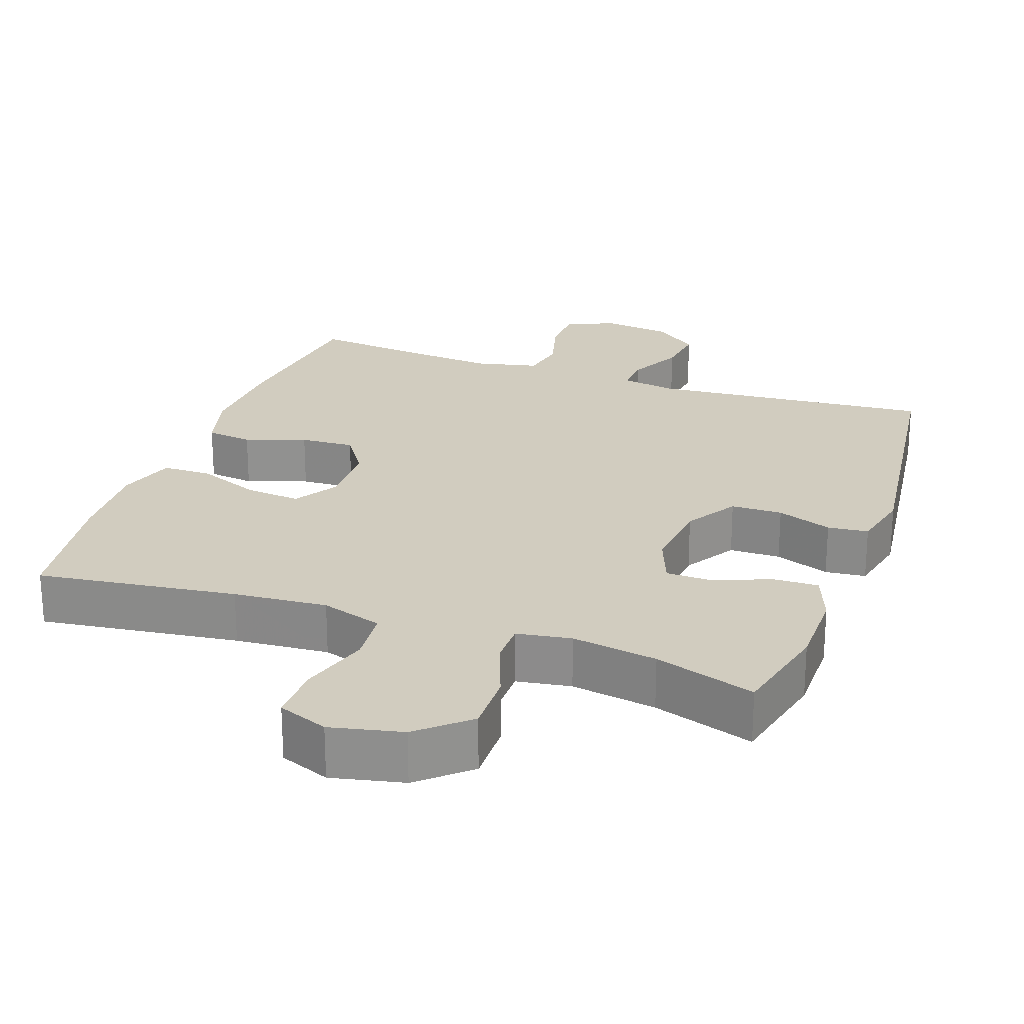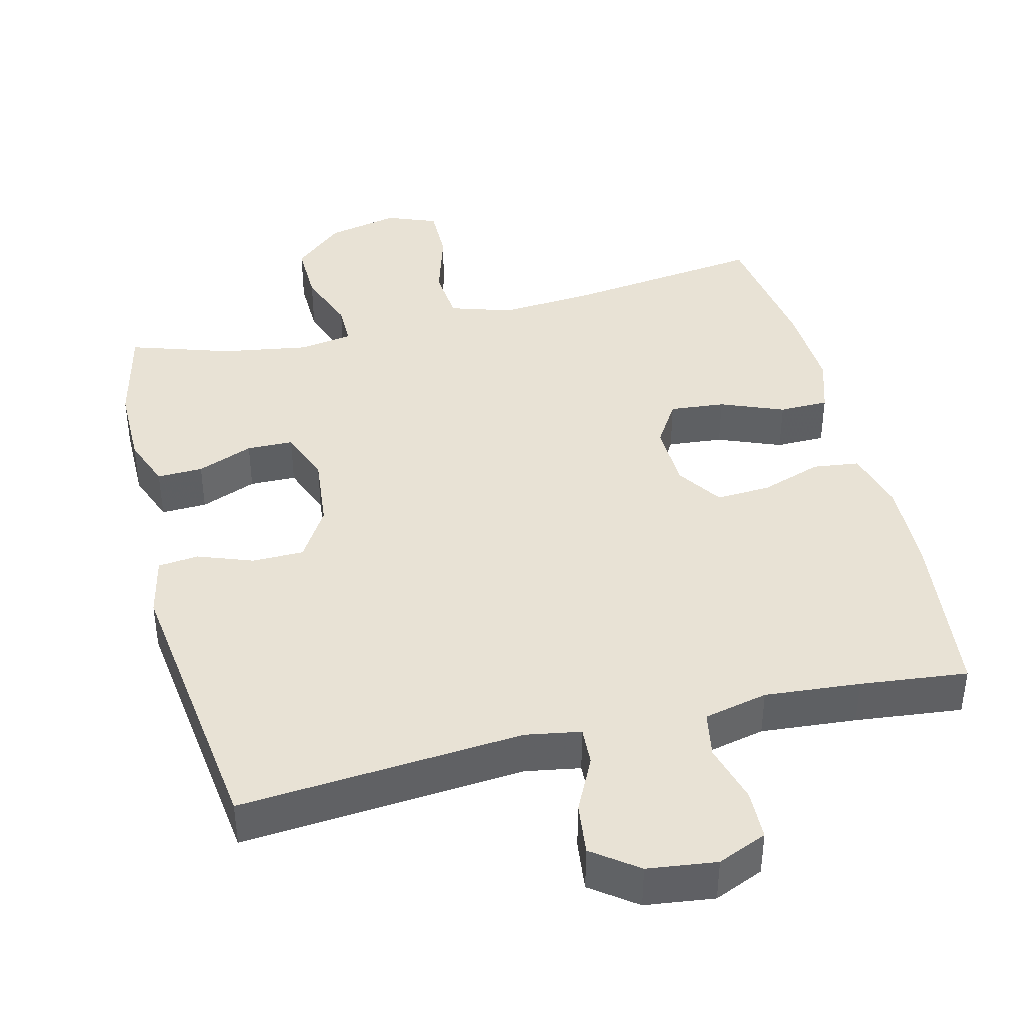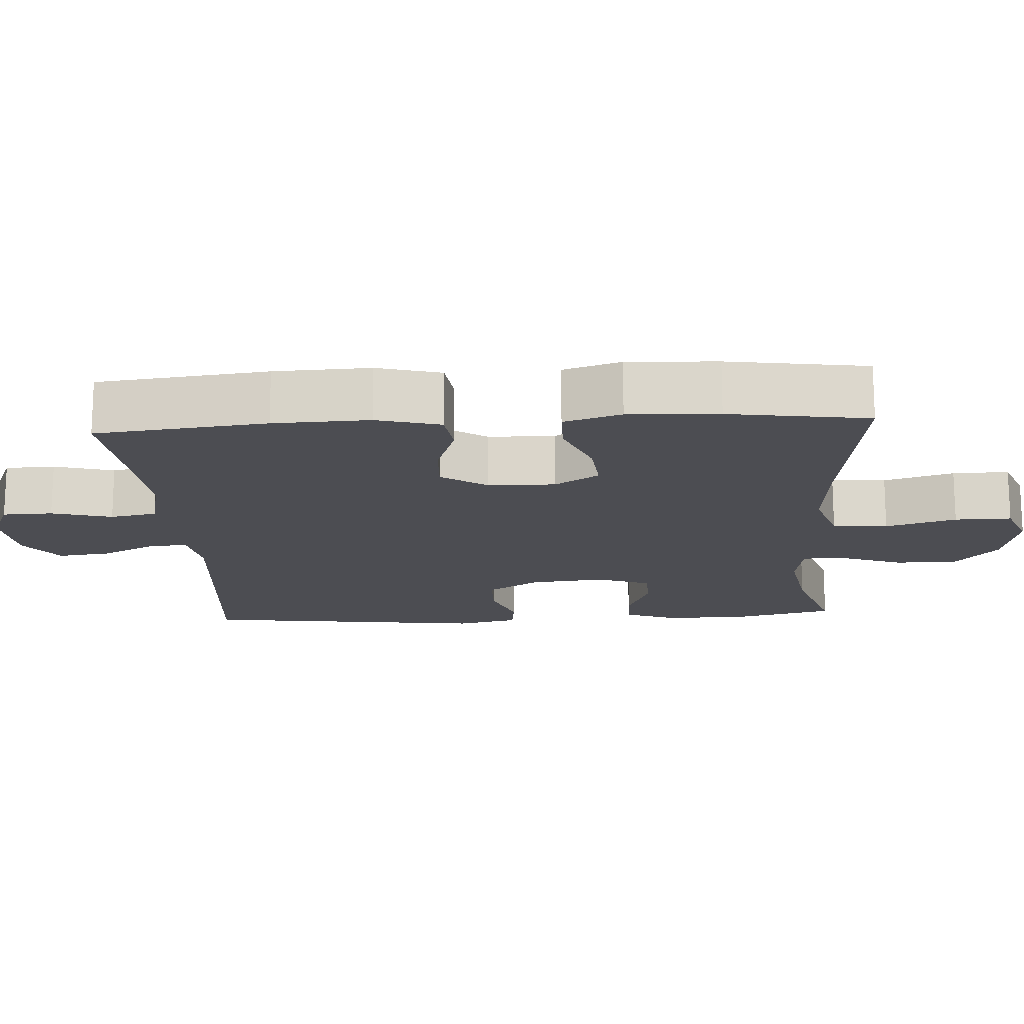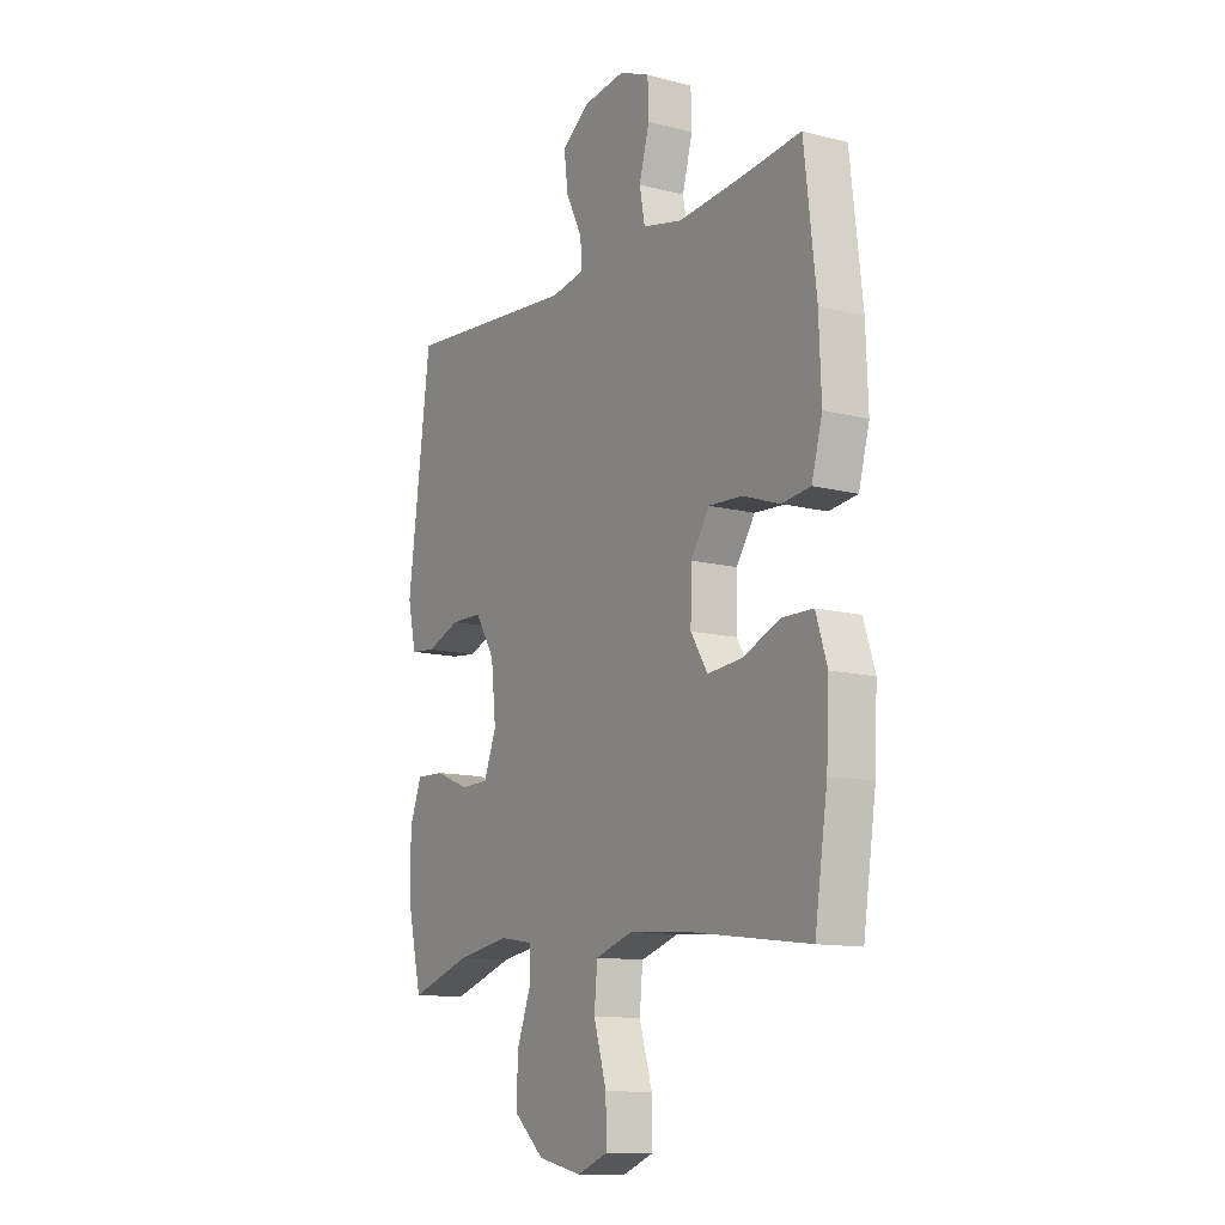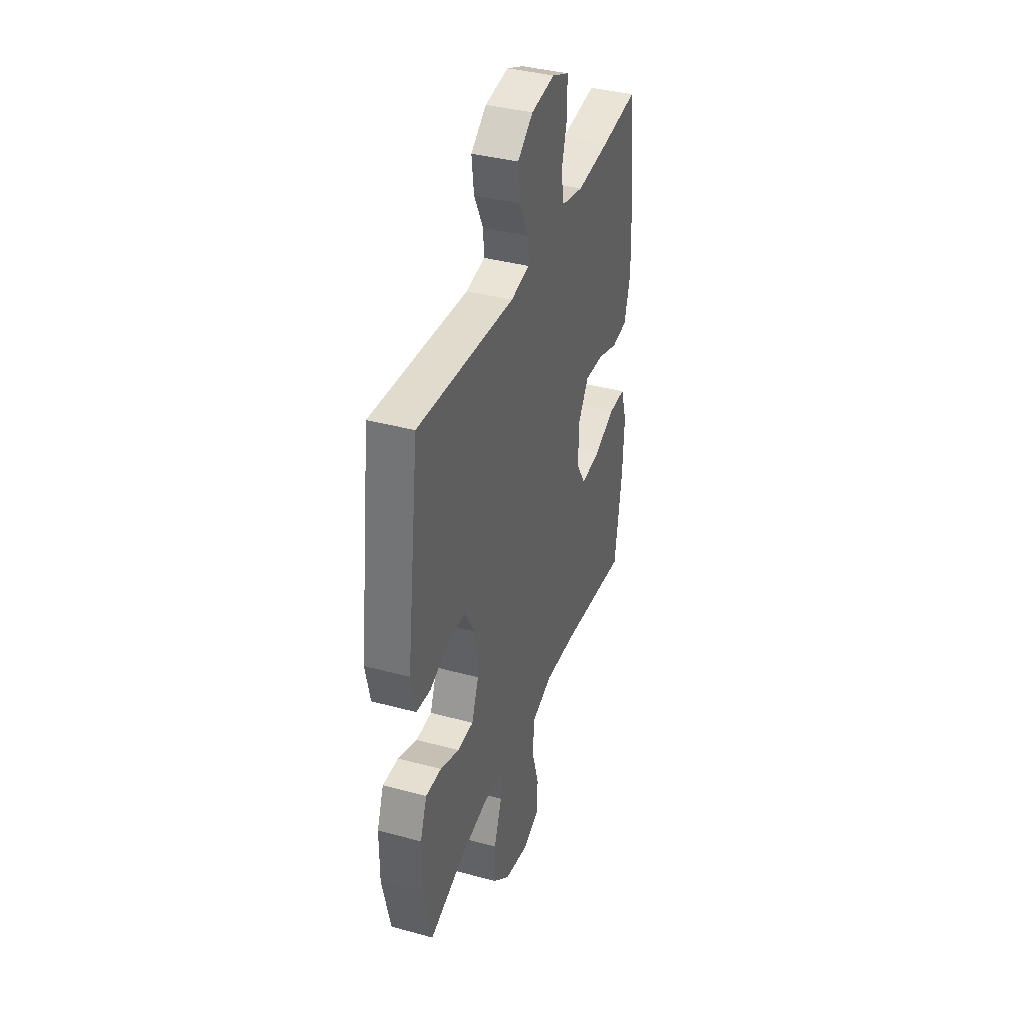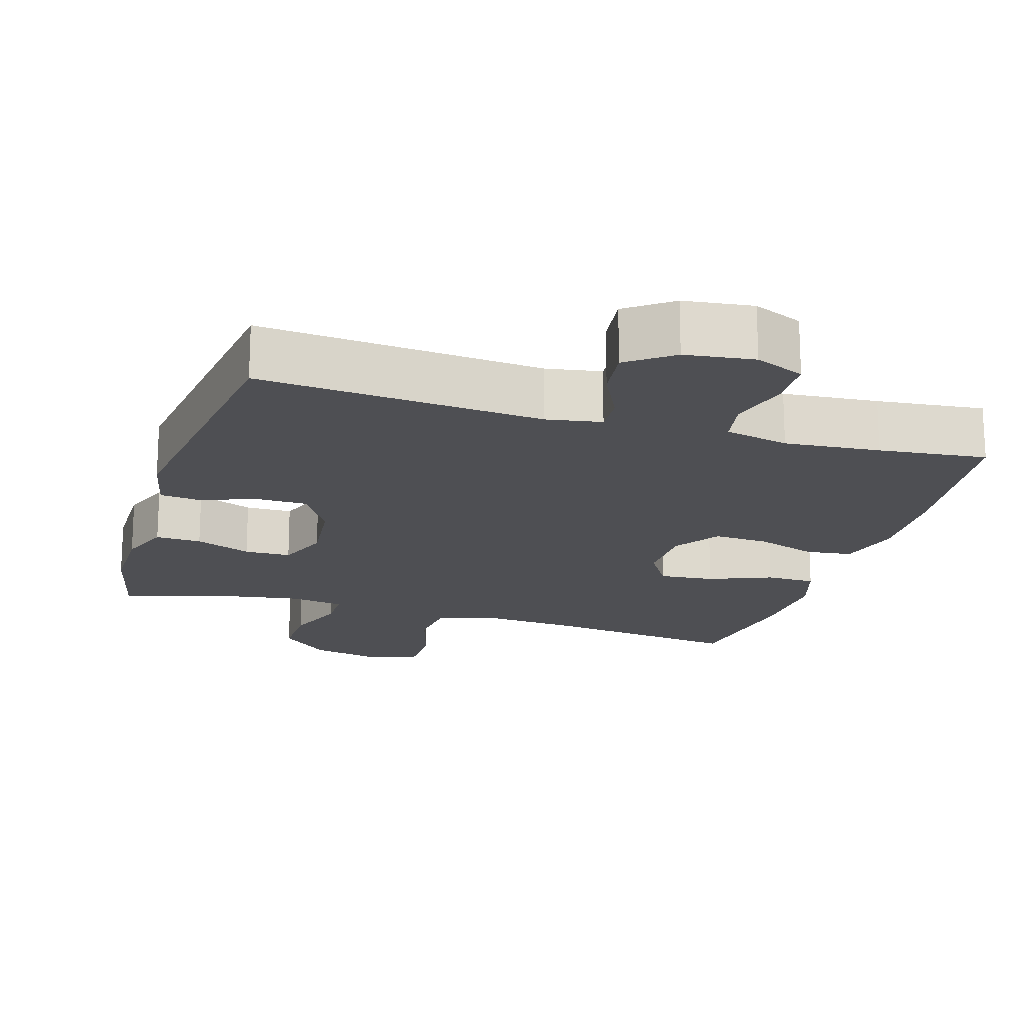
<metadata>
{"format":"obj","ext":"obj","renderer":"f3d","projection":"perspective","resolution":1024,"background":"white","views":[{"elev":24.0,"azim":-160.4,"up":"+Y"},{"elev":40.9,"azim":-13.9,"up":"+Y"},{"elev":-16.4,"azim":93.5,"up":"+Y"},{"elev":-12.2,"azim":58.7,"up":"+Z"},{"elev":38.1,"azim":-71.0,"up":"+Z"},{"elev":-18.2,"azim":-16.9,"up":"+Y"}]}
</metadata>
<code>
v -0.5 0.07 0.5
v -0.11 0.07 0.467
v -0.034 0.07 0.48
v -0.037 0.07 0.533
v -0.074 0.07 0.608
v -0.083 0.07 0.68
v -0.021 0.07 0.726
v 0.074 0.07 0.738
v 0.142 0.07 0.709
v 0.144 0.07 0.64
v 0.121 0.07 0.557
v 0.133 0.07 0.493
v 0.221 0.07 0.473
v 0.352 0.07 0.484
v 0.5 0.07 0.5
v 0.527 0.07 0.265
v 0.532 0.07 0.133
v 0.508 0.07 0.045
v 0.444 0.07 0.037
v 0.36 0.07 0.066
v 0.285 0.07 0.07
v 0.243 0.07 0.007
v 0.241 0.07 -0.085
v 0.279 0.07 -0.146
v 0.355 0.07 -0.139
v 0.442 0.07 -0.104
v 0.51 0.07 -0.105
v 0.535 0.07 -0.184
v 0.529 0.07 -0.308
v 0.5 0.07 -0.5
v 0.225 0.07 -0.464
v 0.096 0.07 -0.454
v 0.011 0.07 -0.481
v 0.004 0.07 -0.557
v 0.033 0.07 -0.654
v 0.034 0.07 -0.732
v -0.035 0.07 -0.759
v -0.134 0.07 -0.737
v -0.202 0.07 -0.677
v -0.2 0.07 -0.592
v -0.168 0.07 -0.506
v -0.168 0.07 -0.448
v -0.243 0.07 -0.436
v -0.361 0.07 -0.455
v -0.5 0.07 -0.5
v -0.533 0.07 -0.359
v -0.533 0.07 -0.246
v -0.506 0.07 -0.175
v -0.443 0.07 -0.177
v -0.366 0.07 -0.208
v -0.302 0.07 -0.207
v -0.274 0.07 -0.134
v -0.285 0.07 -0.03
v -0.329 0.07 0.042
v -0.4 0.07 0.043
v -0.476 0.07 0.015
v -0.532 0.07 0.021
v -0.551 0.07 0.106
v -0.5 0 0.5
v -0.11 0 0.467
v -0.034 0 0.48
v -0.037 0 0.533
v -0.074 0 0.608
v -0.083 0 0.68
v -0.021 0 0.726
v 0.074 0 0.738
v 0.142 0 0.709
v 0.144 0 0.64
v 0.121 0 0.557
v 0.133 0 0.493
v 0.221 0 0.473
v 0.352 0 0.484
v 0.5 0 0.5
v 0.527 0 0.265
v 0.532 0 0.133
v 0.508 0 0.045
v 0.444 0 0.037
v 0.36 0 0.066
v 0.285 0 0.07
v 0.243 0 0.007
v 0.241 0 -0.085
v 0.279 0 -0.146
v 0.355 0 -0.139
v 0.442 0 -0.104
v 0.51 0 -0.105
v 0.535 0 -0.184
v 0.529 0 -0.308
v 0.5 0 -0.5
v 0.225 0 -0.464
v 0.096 0 -0.454
v 0.011 0 -0.481
v 0.004 0 -0.557
v 0.033 0 -0.654
v 0.034 0 -0.732
v -0.035 0 -0.759
v -0.134 0 -0.737
v -0.202 0 -0.677
v -0.2 0 -0.592
v -0.168 0 -0.506
v -0.168 0 -0.448
v -0.243 0 -0.436
v -0.361 0 -0.455
v -0.5 0 -0.5
v -0.533 0 -0.359
v -0.533 0 -0.246
v -0.506 0 -0.175
v -0.443 0 -0.177
v -0.366 0 -0.208
v -0.302 0 -0.207
v -0.274 0 -0.134
v -0.285 0 -0.03
v -0.329 0 0.042
v -0.4 0 0.043
v -0.476 0 0.015
v -0.532 0 0.021
v -0.551 0 0.106
f 55 56 57 58
f 54 55 58 1
f 53 54 1 2
f 52 53 2 3
f 51 52 3
f 47 48 49 50
f 47 50 51
f 44 45 46 47
f 43 44 47 51
f 42 43 51 3
f 38 39 40 41
f 38 41 42 3
f 34 35 36 37
f 33 34 37 38
f 28 29 30 31
f 28 31 32
f 25 26 27 28
f 24 25 28 32
f 23 24 32 33
f 17 18 19 20
f 17 20 21
f 14 15 16 17
f 13 14 17 21
f 12 13 21 22
f 8 9 10 11
f 8 11 12
f 4 5 6 7
f 3 4 7 8
f 33 38 3 8
f 22 23 33
f 8 12 22 33
f 116 115 114 113
f 59 116 113 112
f 60 59 112 111
f 61 60 111 110
f 61 110 109
f 108 107 106 105
f 109 108 105
f 105 104 103 102
f 109 105 102 101
f 61 109 101 100
f 99 98 97 96
f 61 100 99 96
f 95 94 93 92
f 96 95 92 91
f 89 88 87 86
f 90 89 86
f 86 85 84 83
f 90 86 83 82
f 91 90 82 81
f 78 77 76 75
f 79 78 75
f 75 74 73 72
f 79 75 72 71
f 80 79 71 70
f 69 68 67 66
f 70 69 66
f 65 64 63 62
f 66 65 62 61
f 66 61 96 91
f 91 81 80
f 91 80 70 66
f 1 59 60 2
f 2 60 61 3
f 3 61 62 4
f 4 62 63 5
f 5 63 64 6
f 6 64 65 7
f 7 65 66 8
f 8 66 67 9
f 9 67 68 10
f 10 68 69 11
f 11 69 70 12
f 12 70 71 13
f 13 71 72 14
f 14 72 73 15
f 15 73 74 16
f 16 74 75 17
f 17 75 76 18
f 18 76 77 19
f 19 77 78 20
f 20 78 79 21
f 21 79 80 22
f 22 80 81 23
f 23 81 82 24
f 24 82 83 25
f 25 83 84 26
f 26 84 85 27
f 27 85 86 28
f 28 86 87 29
f 29 87 88 30
f 30 88 89 31
f 31 89 90 32
f 32 90 91 33
f 33 91 92 34
f 34 92 93 35
f 35 93 94 36
f 36 94 95 37
f 37 95 96 38
f 38 96 97 39
f 39 97 98 40
f 40 98 99 41
f 41 99 100 42
f 42 100 101 43
f 43 101 102 44
f 44 102 103 45
f 45 103 104 46
f 46 104 105 47
f 47 105 106 48
f 48 106 107 49
f 49 107 108 50
f 50 108 109 51
f 51 109 110 52
f 52 110 111 53
f 53 111 112 54
f 54 112 113 55
f 55 113 114 56
f 56 114 115 57
f 57 115 116 58
f 58 116 59 1

</code>
